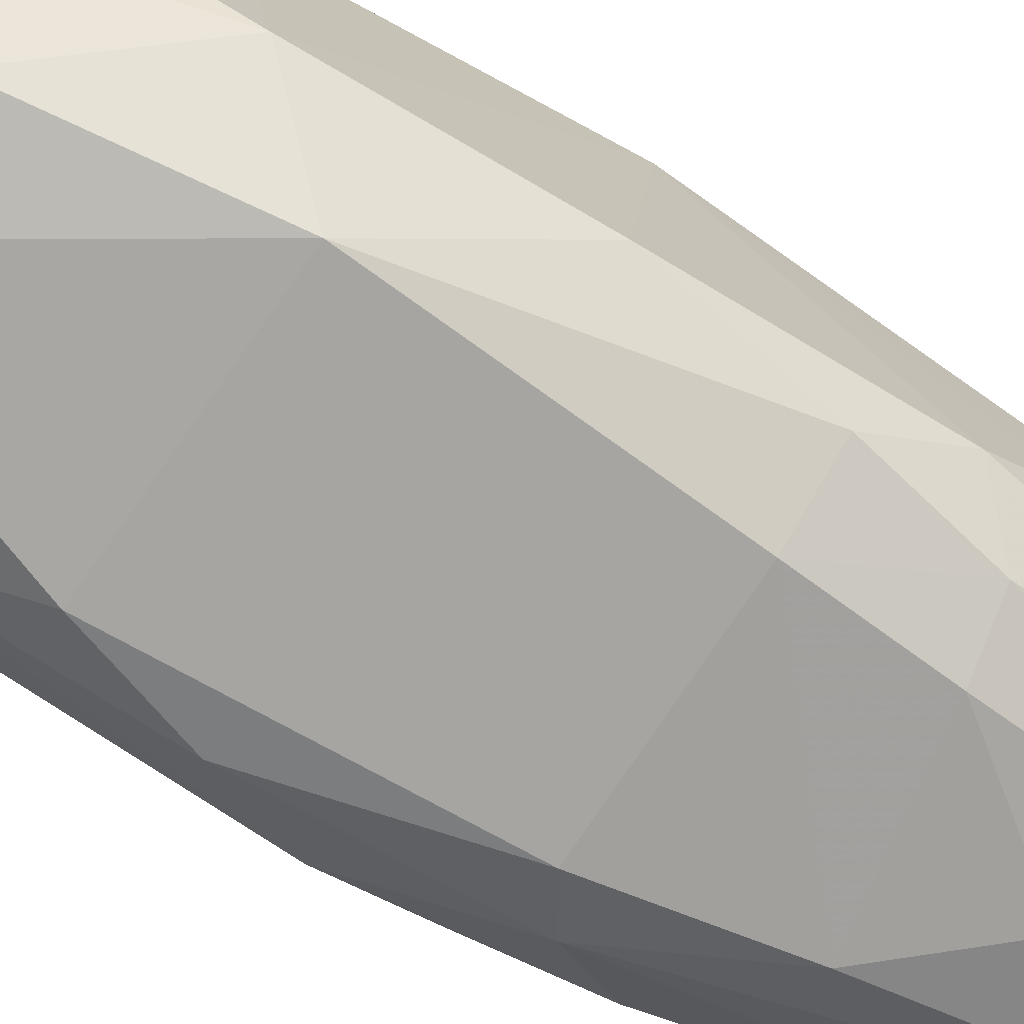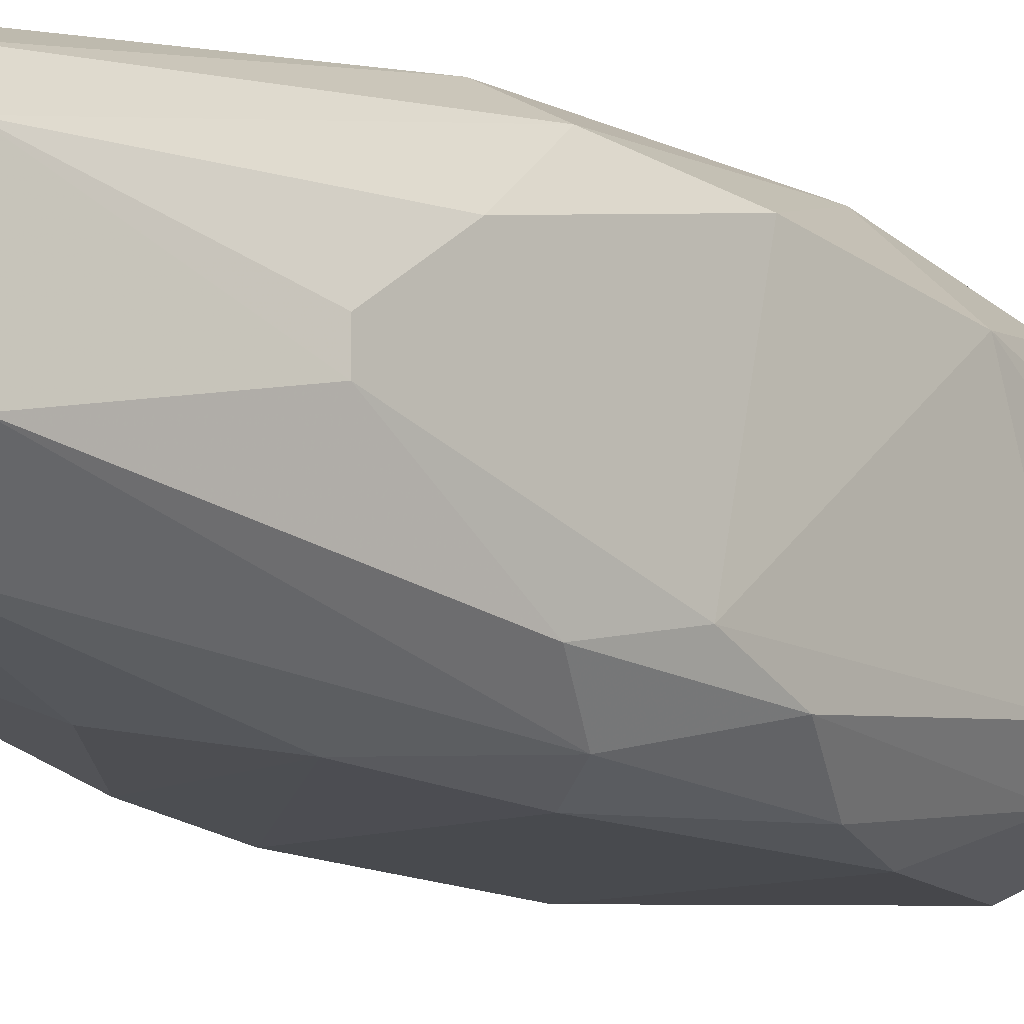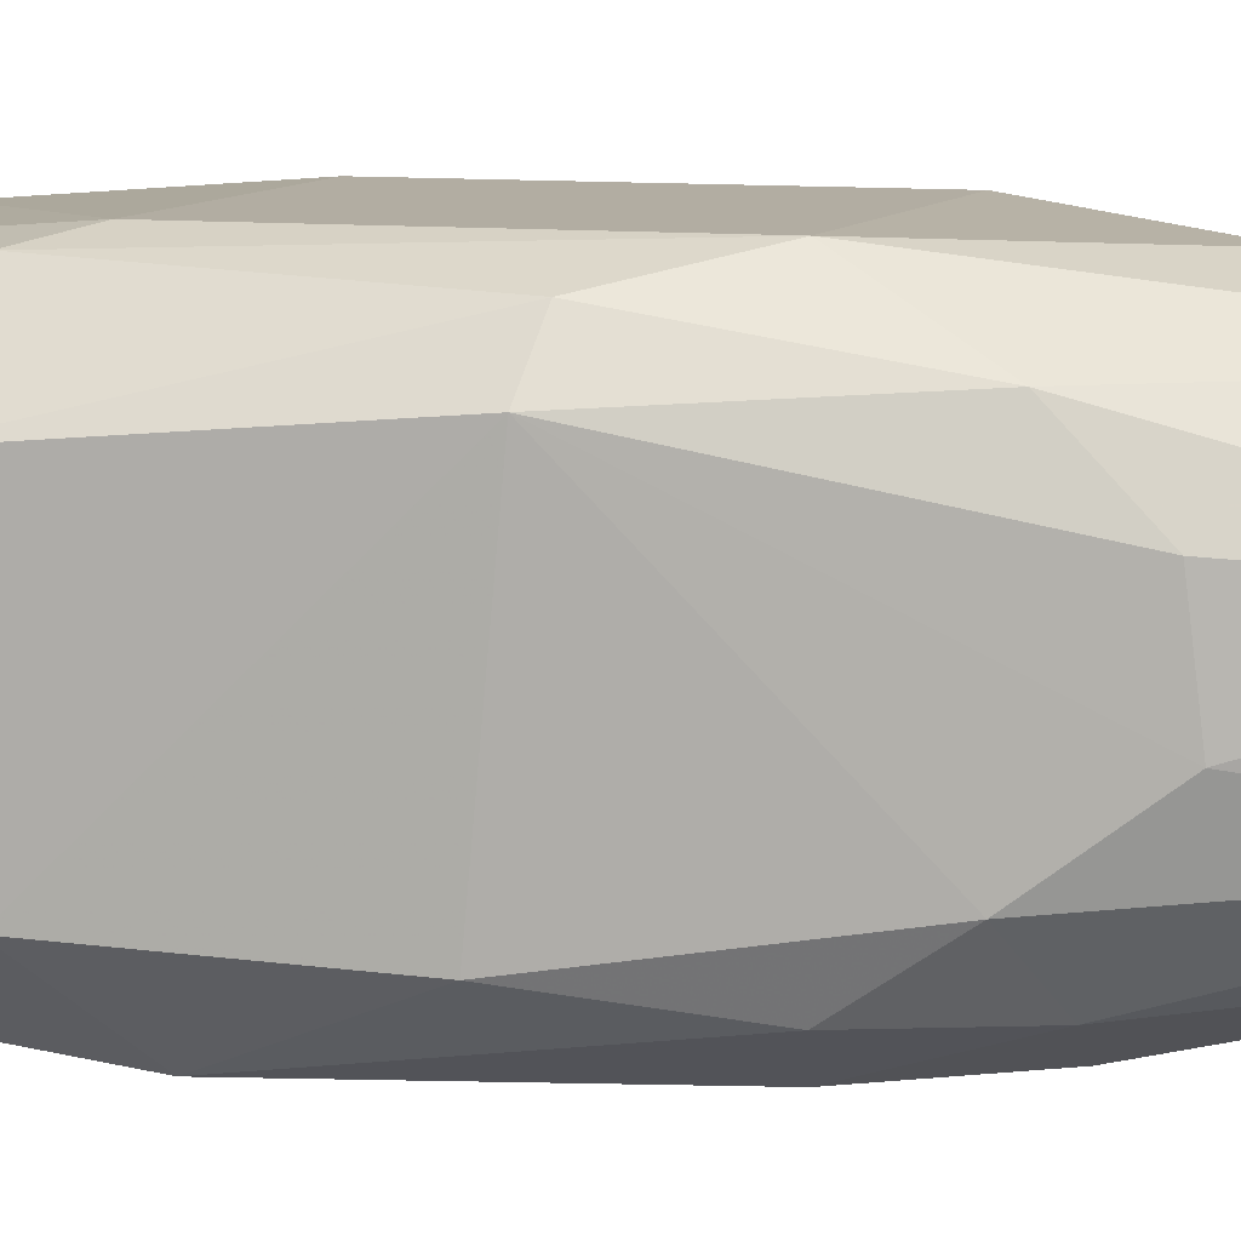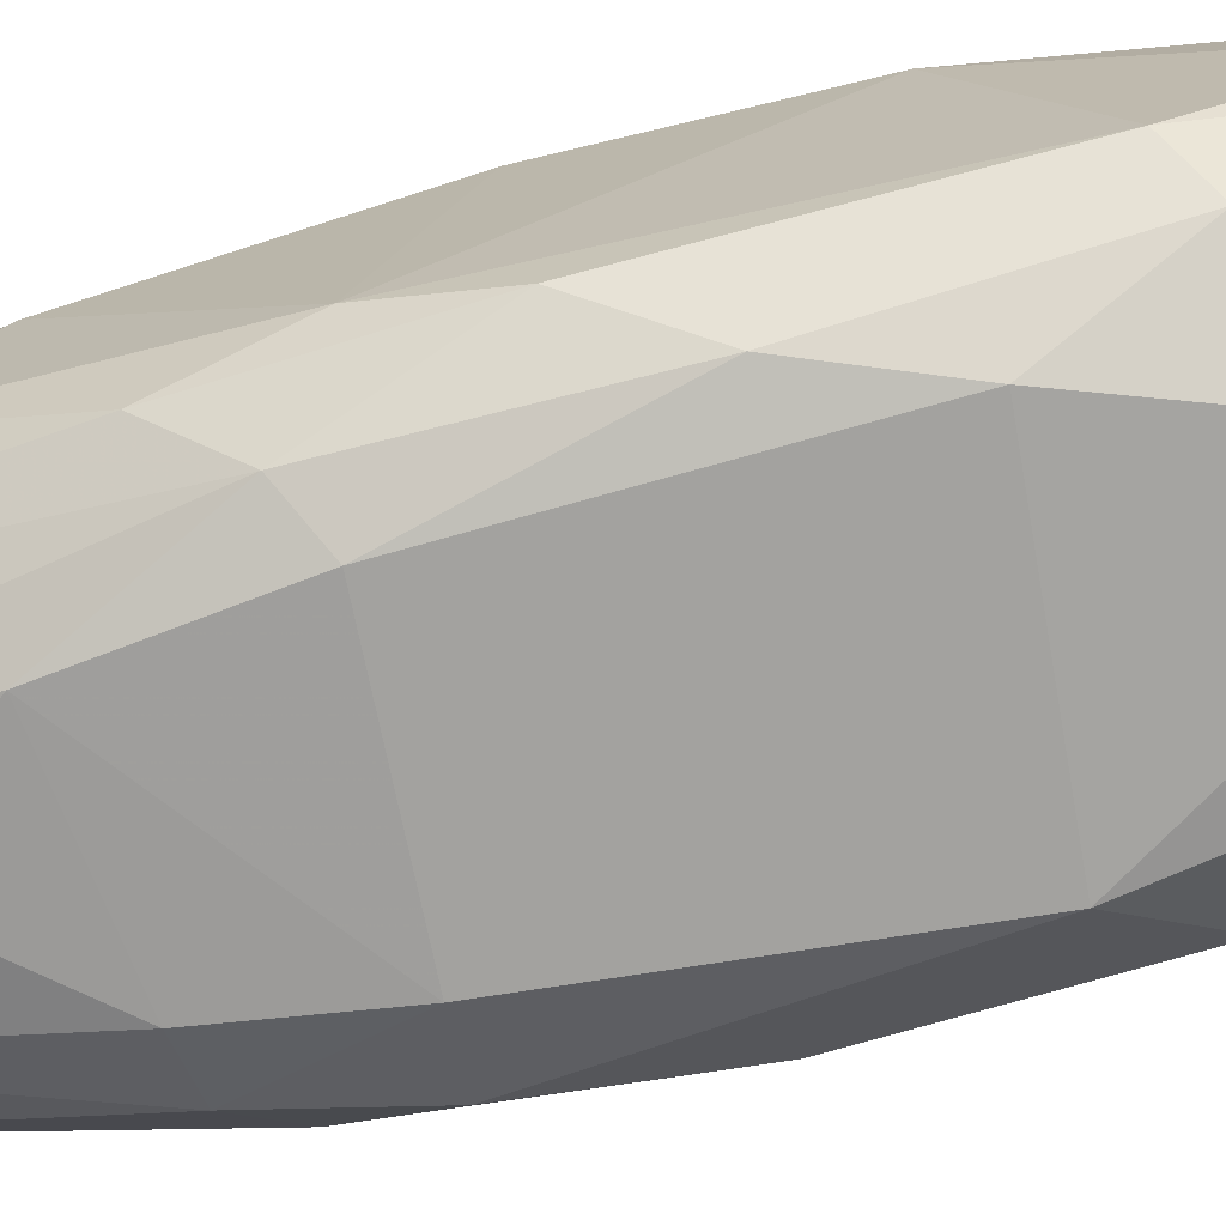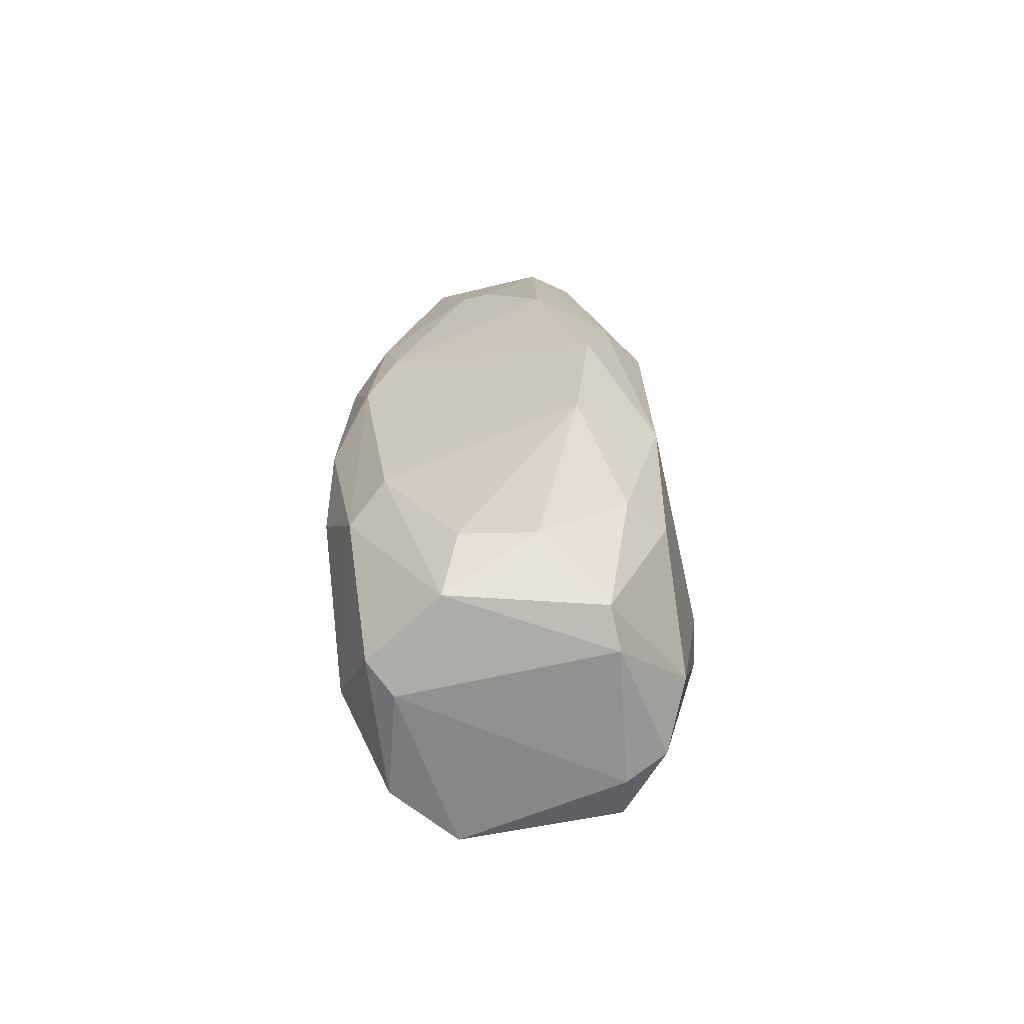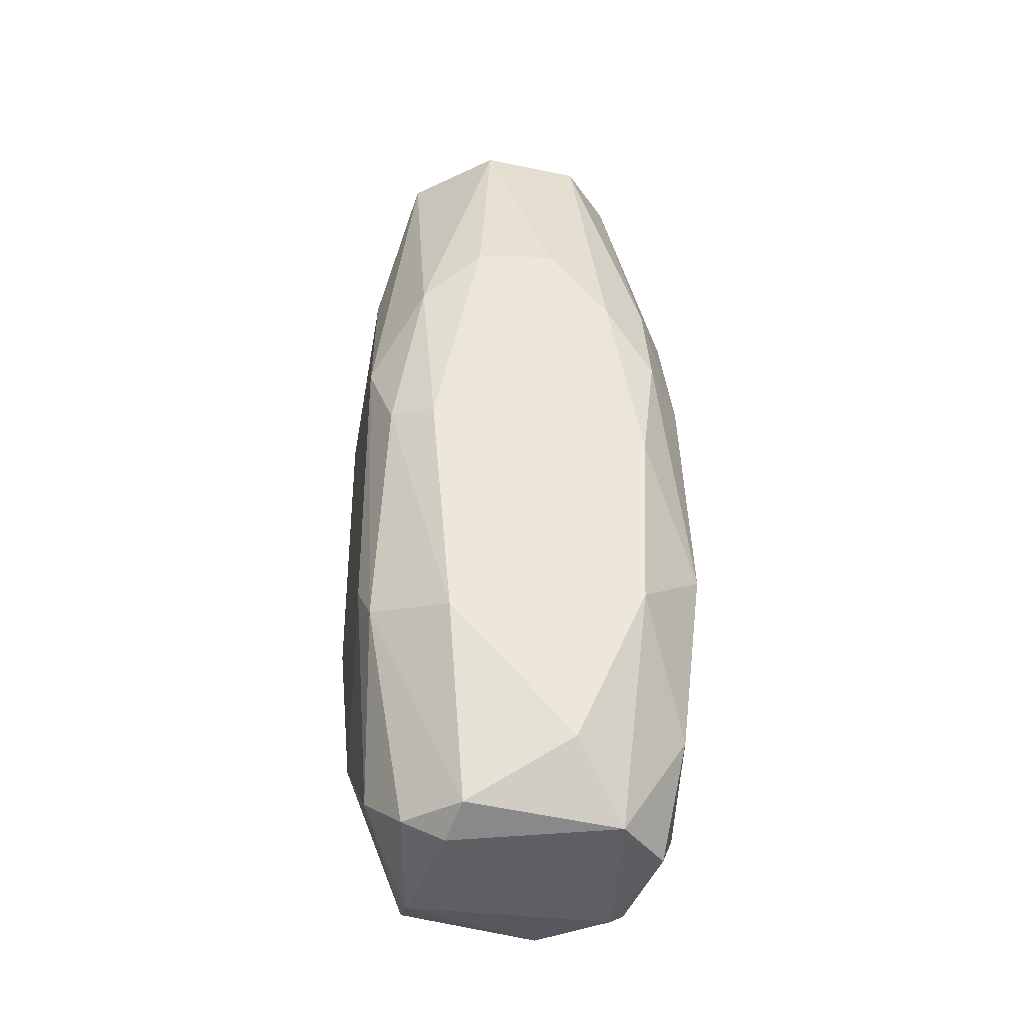
<metadata>
{"format":"obj","ext":"obj","renderer":"f3d","projection":"perspective","resolution":1024,"background":"white","views":[{"elev":-73.6,"azim":-116.9,"up":"+Y"},{"elev":-13.0,"azim":43.8,"up":"+Y"},{"elev":10.6,"azim":-77.4,"up":"+Y"},{"elev":-72.6,"azim":108.0,"up":"+Y"},{"elev":-70.1,"azim":102.4,"up":"+Z"},{"elev":-35.9,"azim":-99.6,"up":"+Z"}]}
</metadata>
<code>
v 0.004073 -0.01181 -0.05044
v -0.01269 0.01581 -0.02873
v -0.01269 -0.01675 -0.02182
v 0.01493 0.009892 -0.02479
v 0.01394 0.005945 0.03934
v 0.01394 0.01384 0.00481
v 0.01394 -0.008851 -0.03268
v 0.01394 -0.005889 0.03836
v -0.006776 -0.01576 0.01368
v 0.001114 0.009892 -0.05241
v 0.001114 -0.009836 -0.05241
v -0.007764 -0.005889 0.03934
v 0.01098 0.009892 0.03934
v 0.01098 0.004959 -0.04648
v 0.01098 -0.0128 -0.03465
v -0.001845 0.01187 0.03934
v -0.001845 -0.01082 0.03934
v -0.01072 0.01187 -0.04945
v 0.008024 -0.01082 0.03934
v 0.008024 -0.01576 0.01467
v 0.008024 -0.01675 -0.02479
v -0.01171 -0.01477 -0.03958
v -0.01171 -0.0128 0.01368
v -0.01171 0.007918 -0.05142
v 0.007036 0.01187 0.03934
v -0.005792 0.01483 -0.0455
v 0.0169 0.006933 0.01368
v 0.0169 0.001012 0.02158
v 0.0169 -0.008851 -0.001109
v 0.0169 -0.001941 0.02158
v 0.002098 -0.01477 0.02355
v -0.01467 0.01483 -0.006049
v -0.01467 0.005945 0.01764
v -0.01467 -0.0128 0.003822
v -0.01467 -0.007863 -0.05044
v -0.01467 -0.001941 0.01862
v 0.01295 -0.01477 0.002834
v -0.01862 0.008907 -0.0307
v -0.01862 -0.00293 -0.04353
v -0.01862 -0.009836 -0.02774
v -0.01566 0.006933 -0.04945
v -0.01566 -0.007863 0.01073
v 0.01197 -0.01576 -0.0159
v 0.01197 -0.001941 -0.0455
v -0.008751 0.003971 0.03934
v -0.008751 -0.0128 -0.05044
v -0.008751 -0.01675 0.002834
v -0.01763 0.01088 -0.007019
v -0.01763 -0.01082 -0.008995
v -0.000858 0.01581 0.02059
v -0.000858 -0.01576 -0.04452
v -0.009736 0.01681 0.002834
v -0.009736 0.01681 -0.02479
v -0.01369 0.01187 0.01172
v 0.009011 0.01286 -0.0386
v 0.009011 -0.01675 0.000858
v 0.009011 -0.003915 -0.05142
v 0.009011 0.01681 -0.02083
v 0.009011 0.01681 0.006777
v 0.005061 0.009892 -0.05142
v 0.005061 0.01581 -0.03662
v 0.01592 0.01187 -0.007019
v 0.01592 -0.01082 0.007765
v 0.01592 -0.01181 -0.008995
f 42 34 23
f 25 45 19
f 19 45 12
f 30 28 5
f 25 19 5
f 3 21 56
f 12 45 36
f 21 3 51
f 2 18 41
f 45 25 16
f 30 5 8
f 5 19 8
f 45 16 54
f 16 52 54
f 41 39 38
f 2 41 38
f 52 59 58
f 62 4 58
f 51 46 1
f 49 48 40
f 3 49 40
f 38 39 40
f 48 38 40
f 49 3 34
f 39 41 35
f 40 39 35
f 19 12 17
f 8 19 37
f 28 30 29
f 64 7 29
f 4 62 29
f 7 4 29
f 59 52 50
f 25 59 50
f 52 16 50
f 16 25 50
f 18 2 26
f 10 18 26
f 17 9 31
f 19 17 31
f 10 57 11
f 57 1 11
f 1 46 11
f 46 35 11
f 2 52 53
f 52 58 53
f 58 61 53
f 61 26 53
f 26 2 53
f 58 59 6
f 62 58 6
f 4 14 55
f 61 58 55
f 58 4 55
f 5 28 27
f 28 29 27
f 29 62 27
f 6 5 27
f 62 6 27
f 46 51 22
f 51 3 22
f 3 40 22
f 35 46 22
f 40 35 22
f 36 45 33
f 48 36 33
f 54 48 33
f 45 54 33
f 14 57 60
f 57 10 60
f 26 61 60
f 10 26 60
f 61 55 60
f 55 14 60
f 21 51 15
f 7 64 15
f 57 7 15
f 1 57 15
f 51 1 15
f 3 56 47
f 34 3 47
f 18 10 24
f 41 18 24
f 35 41 24
f 10 11 24
f 11 35 24
f 52 2 32
f 54 52 32
f 48 54 32
f 38 48 32
f 2 38 32
f 48 49 42
f 36 48 42
f 12 36 42
f 49 34 42
f 37 19 20
f 56 37 20
f 31 9 20
f 19 31 20
f 9 47 20
f 47 56 20
f 30 8 63
f 37 64 63
f 8 37 63
f 29 30 63
f 64 29 63
f 56 21 43
f 64 37 43
f 37 56 43
f 21 15 43
f 15 64 43
f 57 14 44
f 7 57 44
f 14 4 44
f 4 7 44
f 59 25 13
f 25 5 13
f 6 59 13
f 5 6 13
f 9 17 23
f 17 12 23
f 47 9 23
f 34 47 23
f 12 42 23

</code>
